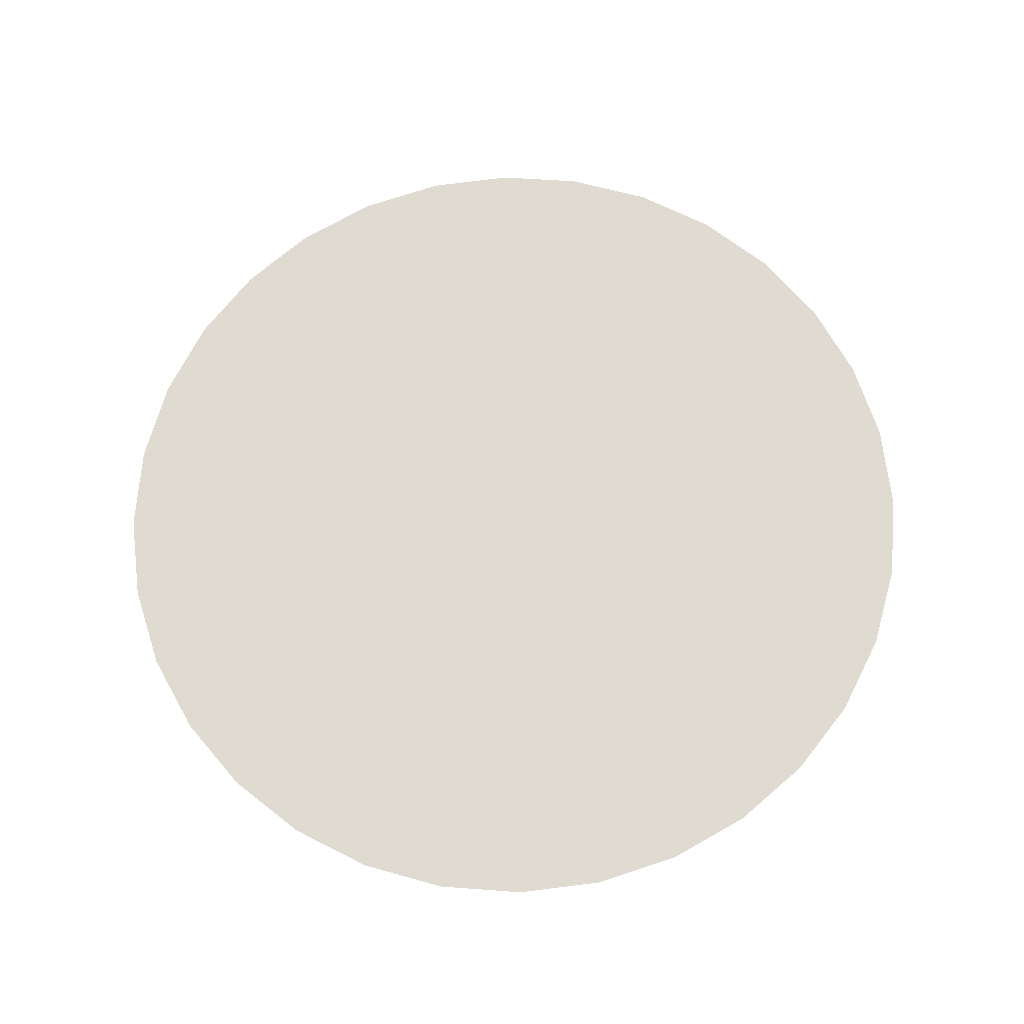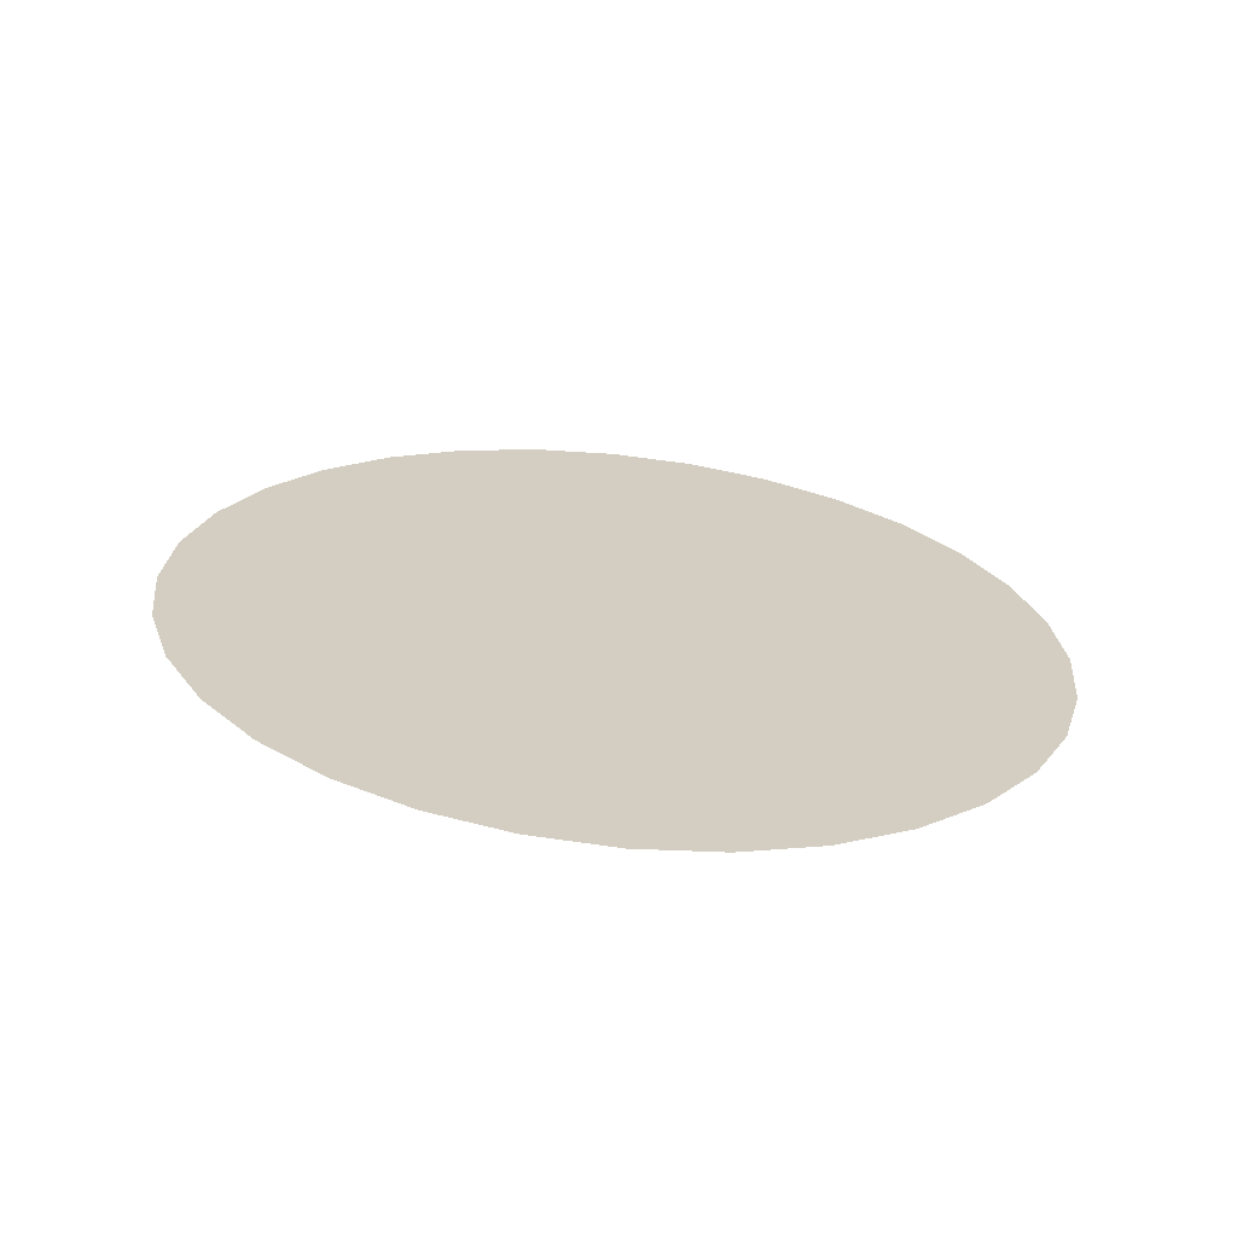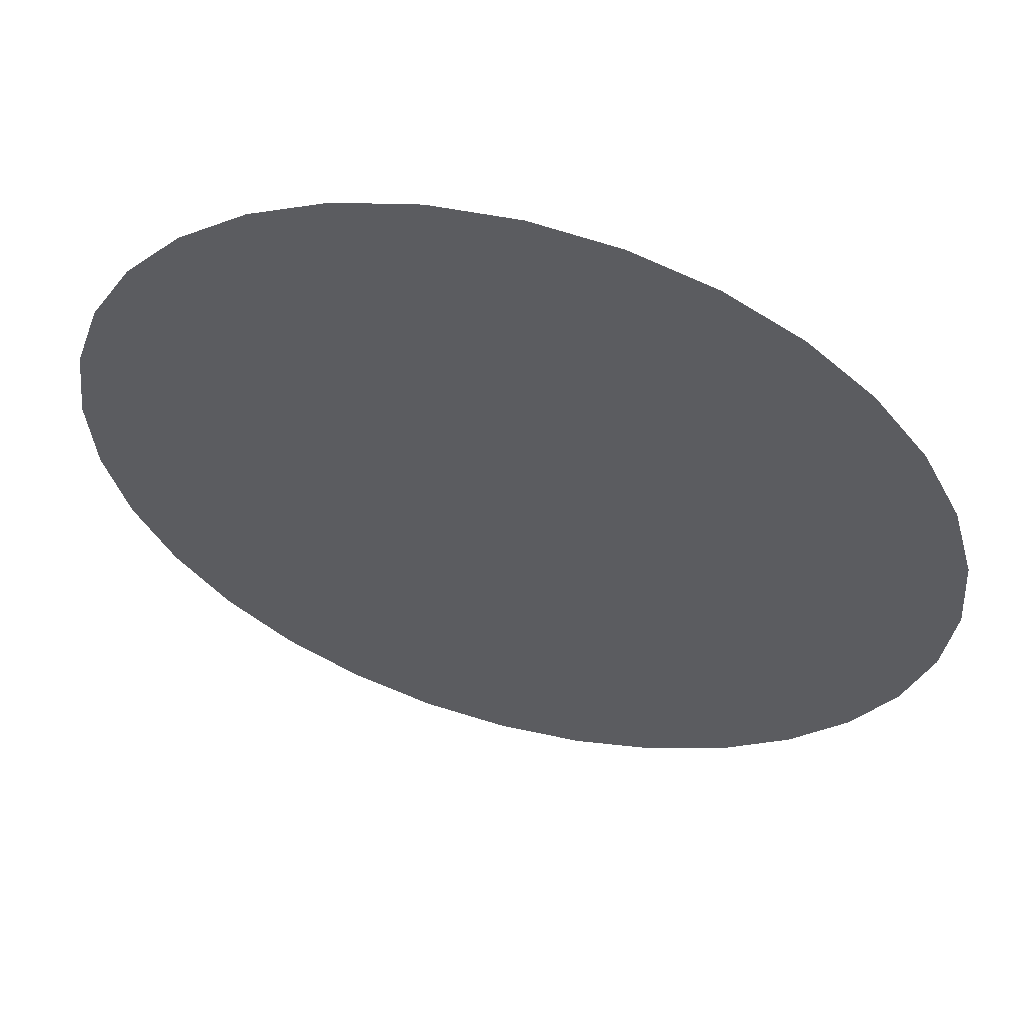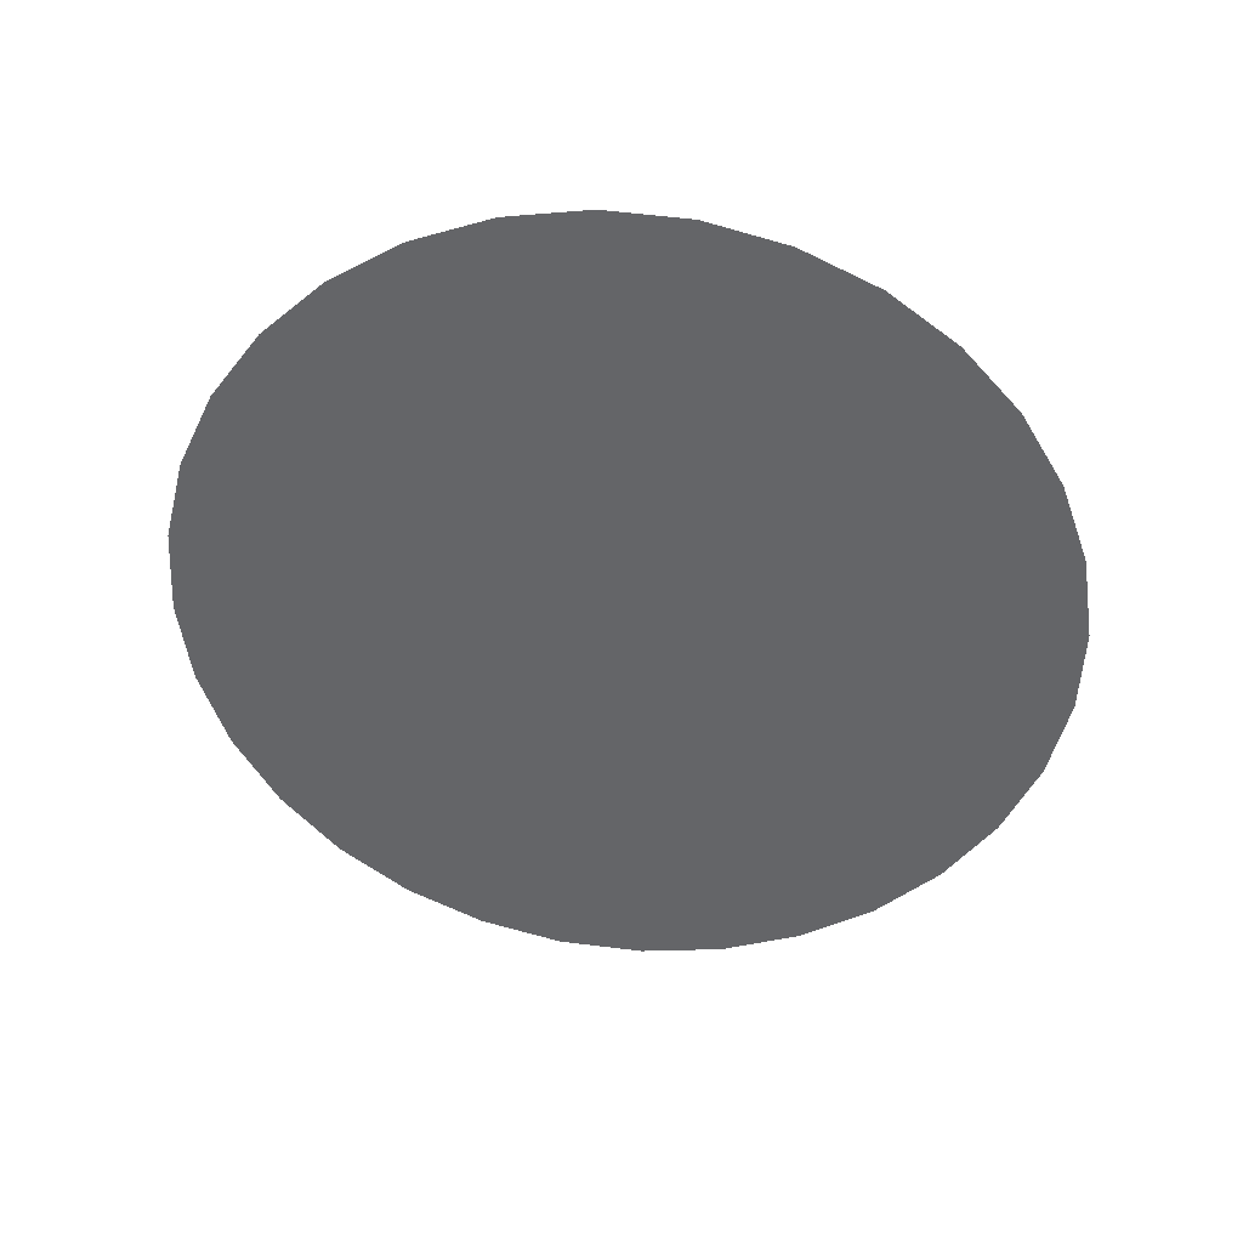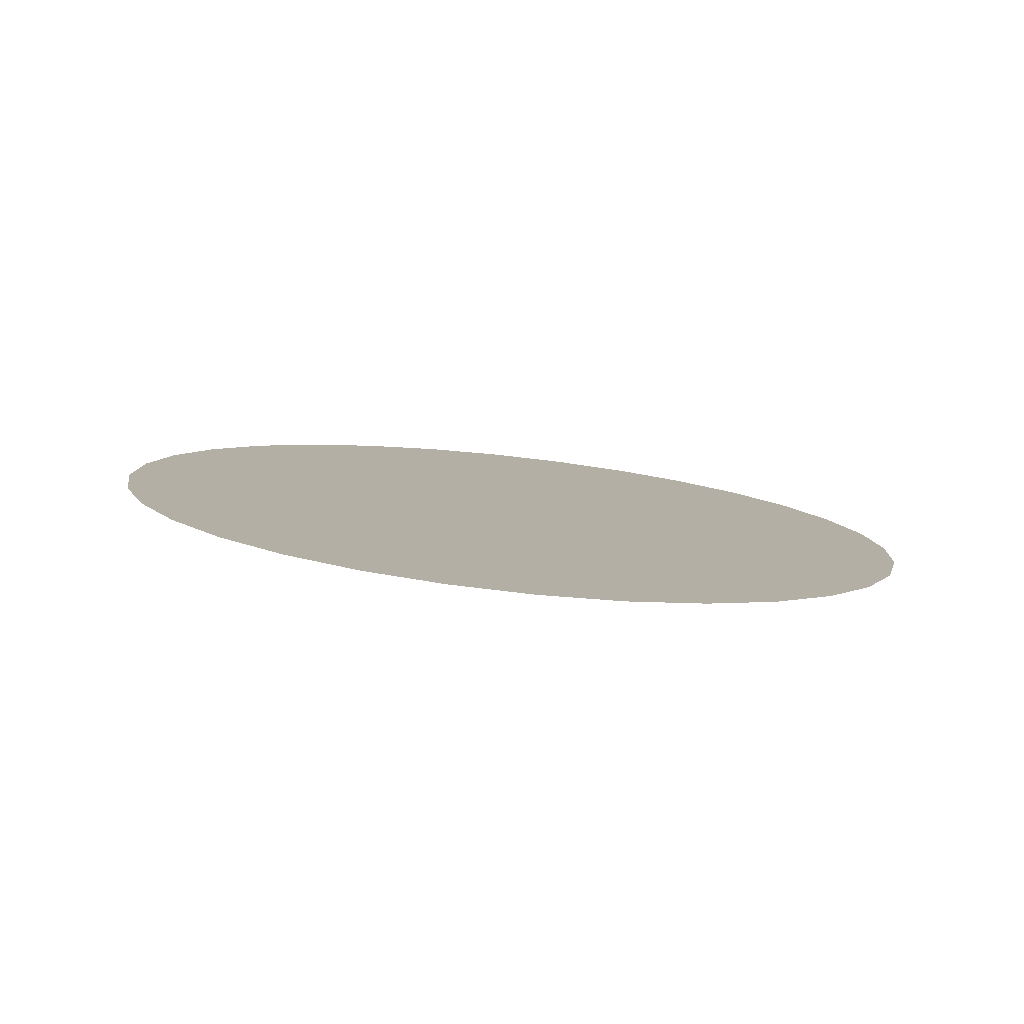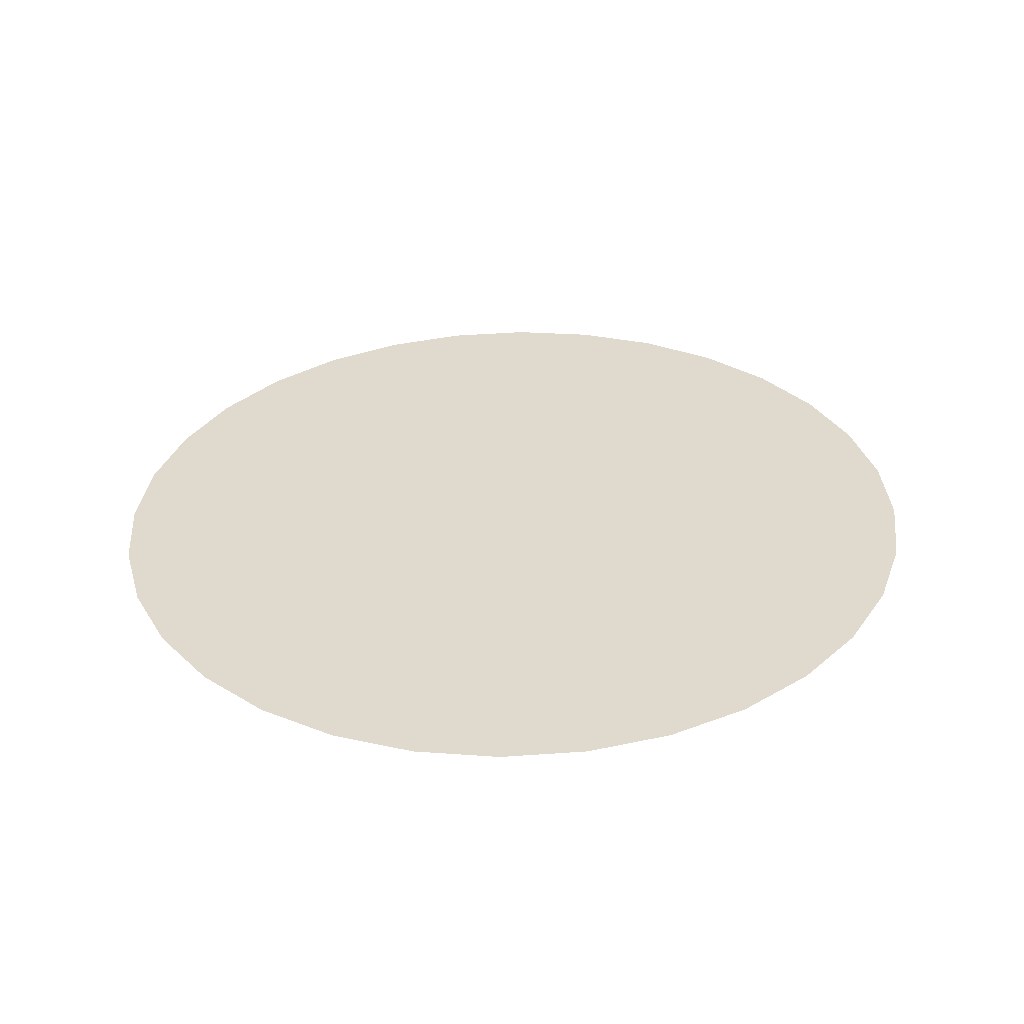
<metadata>
{"format":"obj","ext":"obj","renderer":"f3d","projection":"perspective","resolution":1024,"background":"white","views":[{"elev":76.5,"azim":-92.2,"up":"+Z"},{"elev":20.8,"azim":43.0,"up":"+Z"},{"elev":58.2,"azim":22.1,"up":"+Y"},{"elev":-55.3,"azim":35.4,"up":"+Z"},{"elev":6.4,"azim":40.7,"up":"+Z"},{"elev":40.1,"azim":-89.5,"up":"+Z"}]}
</metadata>
<code>
o ButtonsGlass_MouseRed_0
v 0.005538 0.01327 0.002061
v 0.004818 0.01321 0.002151
v 0.004123 0.01302 0.002242
v 0.003481 0.01268 0.002329
v 0.002915 0.01223 0.00241
v 0.002448 0.01168 0.002481
v 0.002097 0.01104 0.002539
v 0.001877 0.01035 0.002583
v 0.001795 0.009625 0.00261
v 0.001855 0.008899 0.00262
v 0.002055 0.008198 0.002612
v 0.002386 0.00755 0.002587
v 0.002836 0.006979 0.002545
v 0.003387 0.006507 0.002488
v 0.00402 0.006152 0.002418
v 0.004708 0.005928 0.002339
v 0.005426 0.005844 0.002252
v 0.006147 0.005902 0.002162
v 0.006842 0.006101 0.002071
v 0.007484 0.006432 0.001984
v 0.00805 0.006884 0.001903
v 0.008517 0.007438 0.001832
v 0.008868 0.008074 0.001774
v 0.009088 0.008767 0.00173
v 0.00917 0.00949 0.001703
v 0.00911 0.01022 0.001693
v 0.00891 0.01092 0.001701
v 0.008579 0.01157 0.001726
v 0.008129 0.01214 0.001768
v 0.007578 0.01261 0.001825
v 0.006945 0.01296 0.001894
v 0.006257 0.01319 0.001974
f 10 8 9
f 8 10 11
f 8 11 7
f 7 11 12
f 7 12 6
f 6 12 13
f 6 13 5
f 5 13 14
f 5 14 4
f 4 14 15
f 4 15 3
f 3 15 16
f 3 16 2
f 2 16 17
f 2 17 1
f 1 17 18
f 1 18 32
f 32 18 19
f 32 19 31
f 31 19 20
f 31 20 30
f 30 20 21
f 30 21 29
f 29 21 22
f 29 22 28
f 28 22 23
f 28 23 27
f 27 23 24
f 27 24 26
f 26 24 25

</code>
